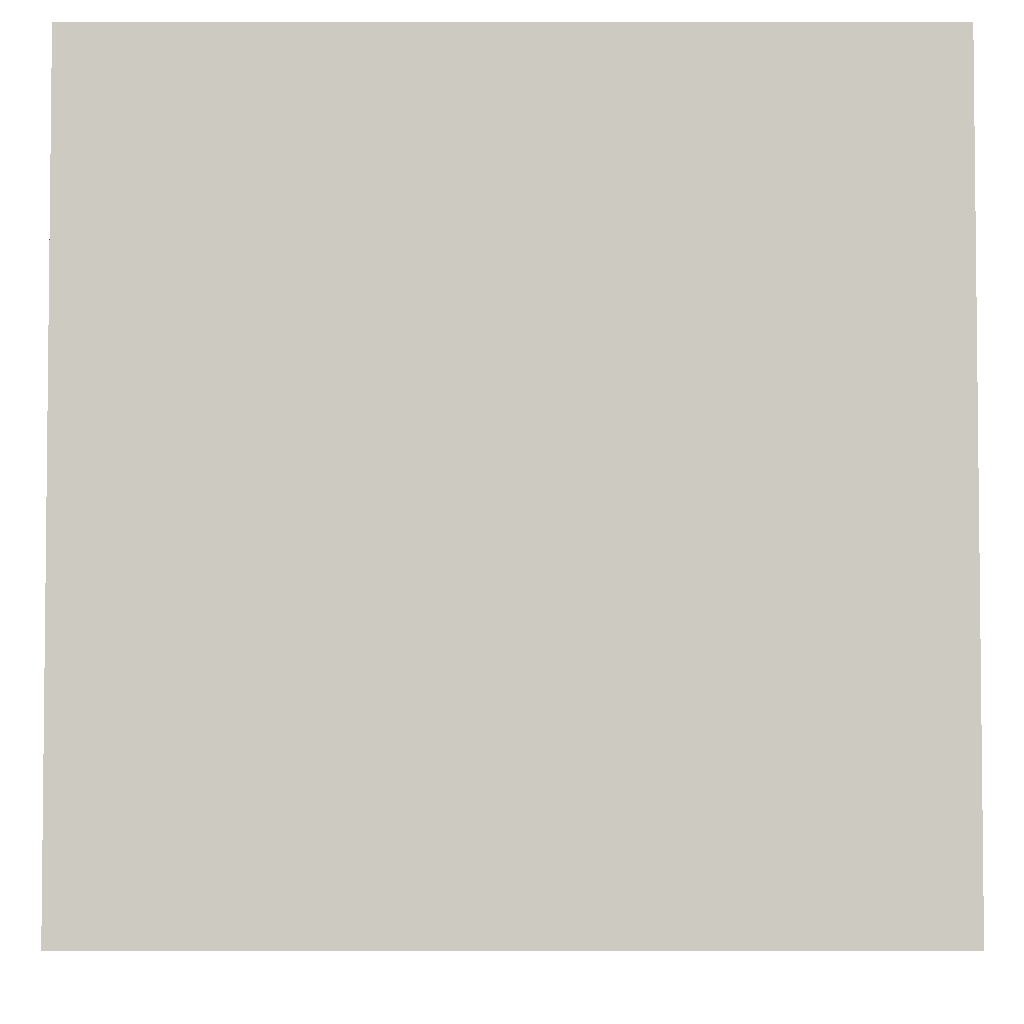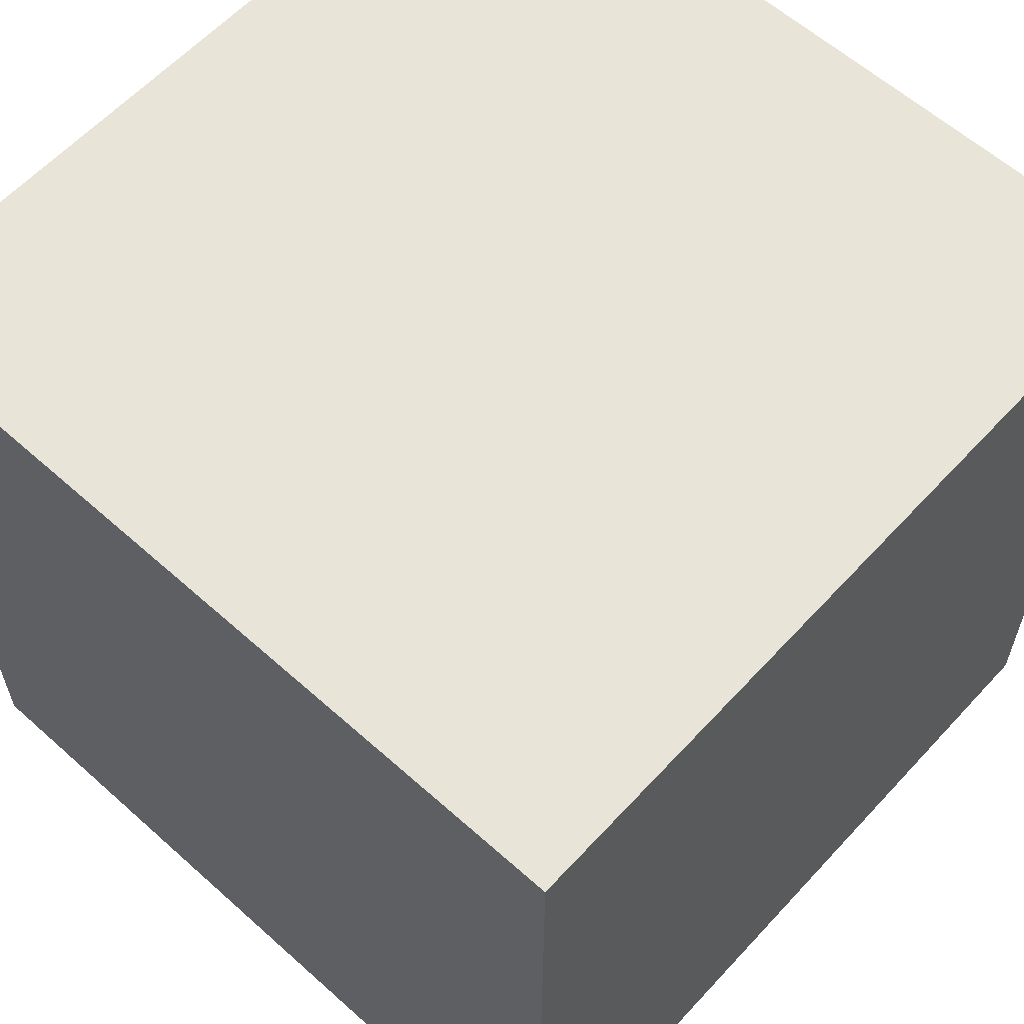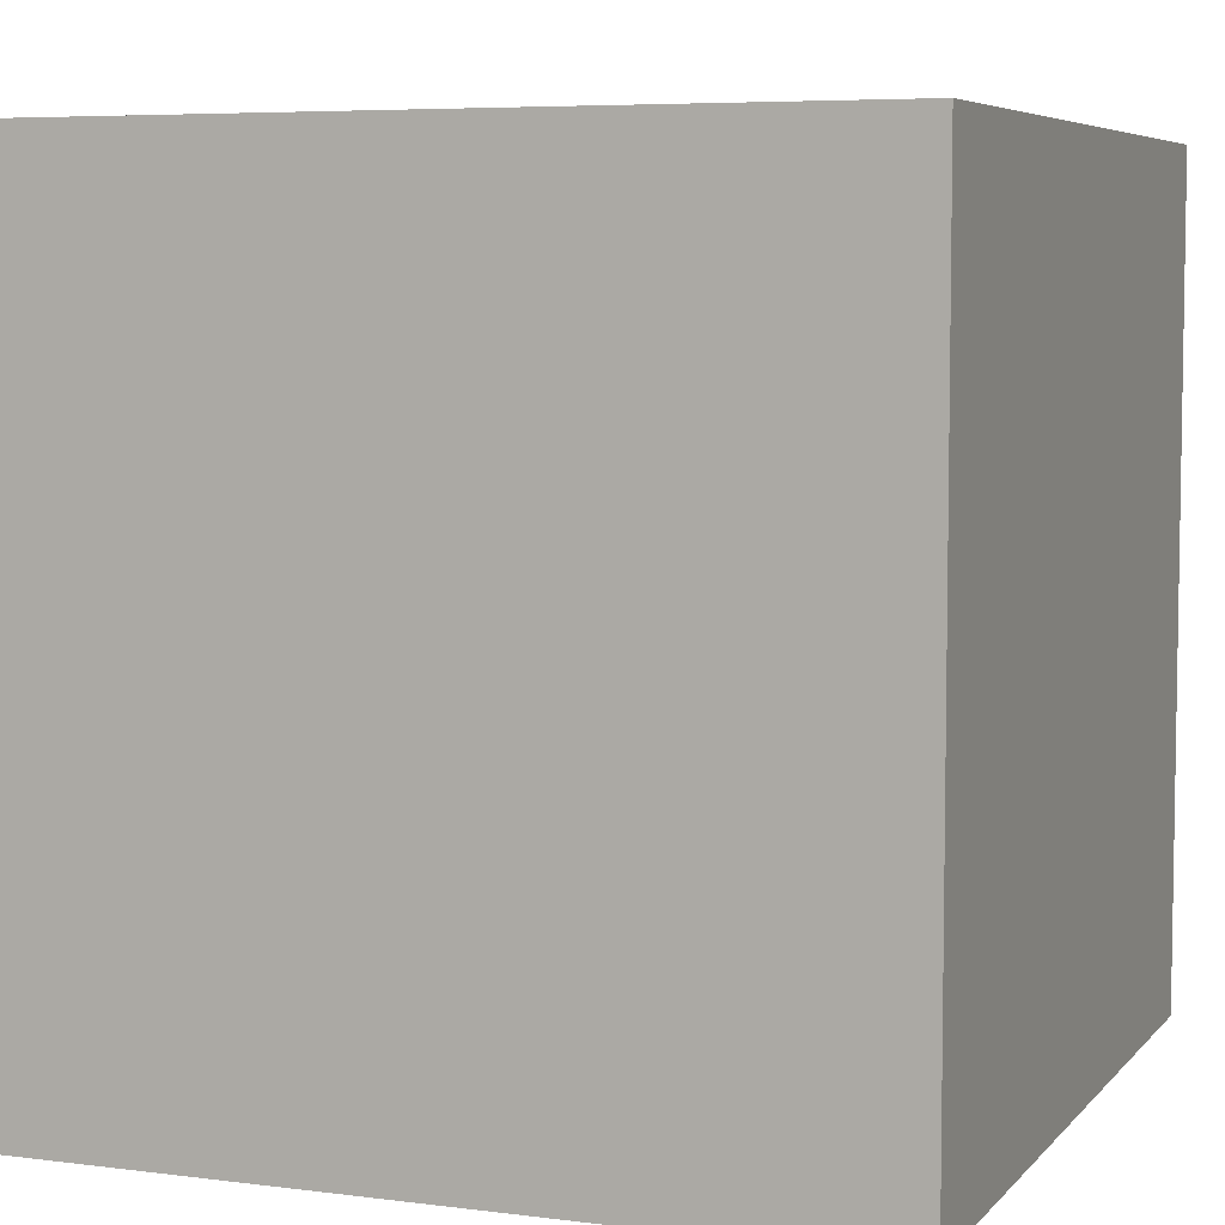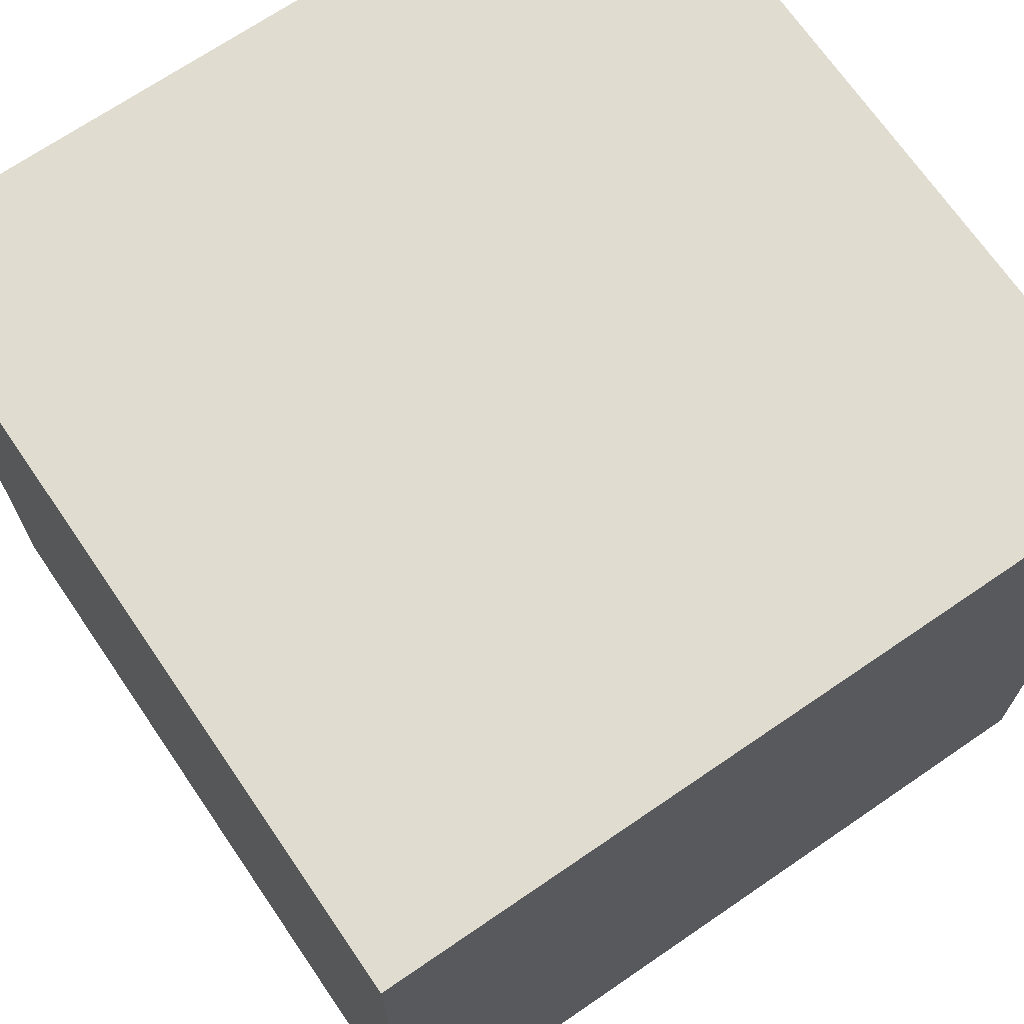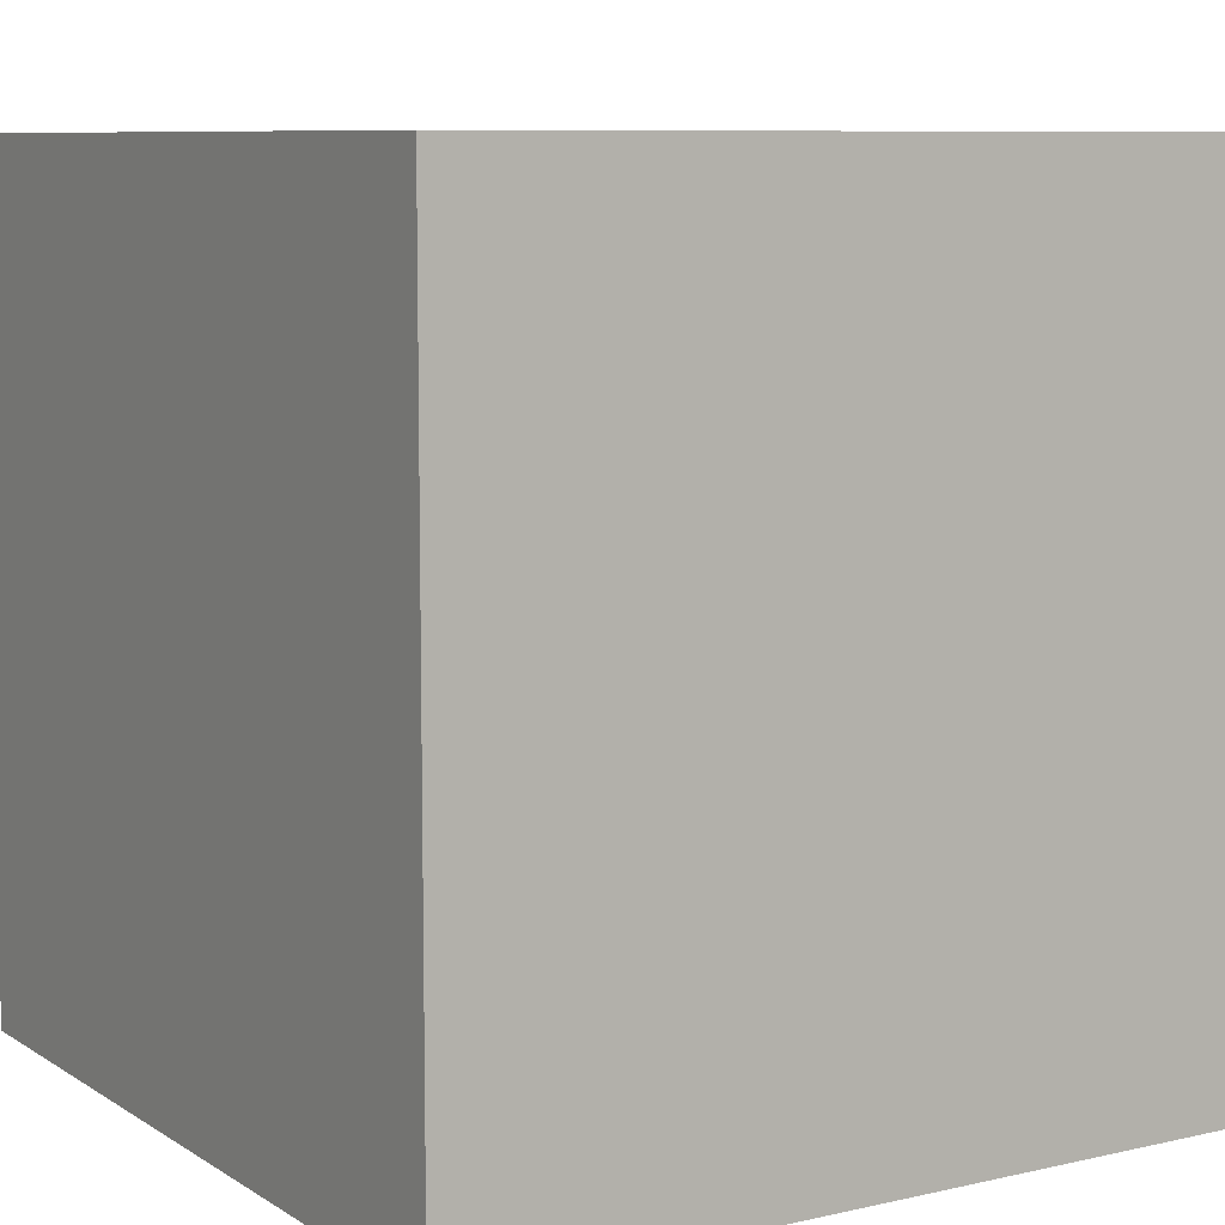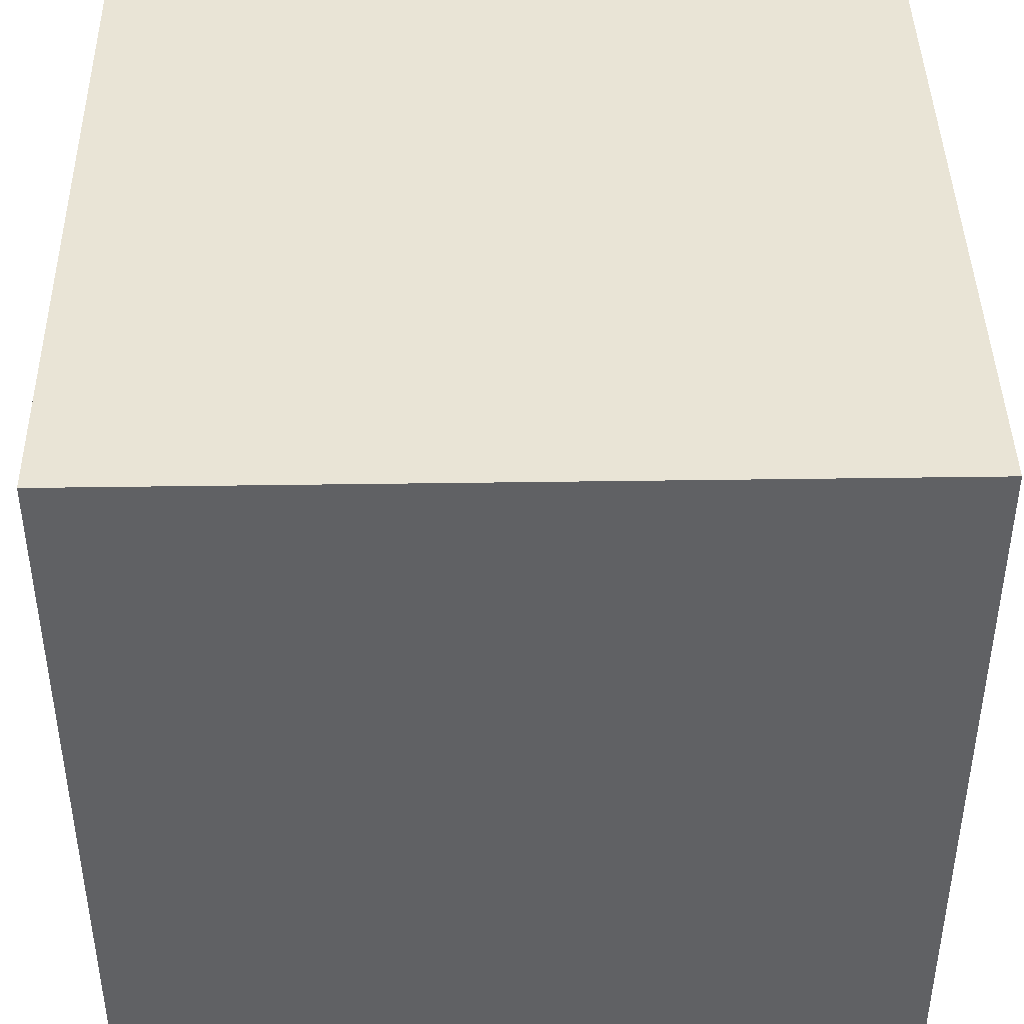
<metadata>
{"format":"obj","ext":"obj","renderer":"f3d","projection":"perspective","resolution":1024,"background":"white","views":[{"elev":-3.8,"azim":89.9,"up":"+Y"},{"elev":60.4,"azim":-137.6,"up":"+Z"},{"elev":6.0,"azim":21.3,"up":"+Y"},{"elev":69.7,"azim":145.6,"up":"+Y"},{"elev":8.4,"azim":148.1,"up":"+Z"},{"elev":42.6,"azim":-1.0,"up":"+Z"}]}
</metadata>
<code>
v 0.5 0 -0.5
v 0.5 0 0.5
v -0.5 0 0.5
v -0.5 0 -0.5
v 0.5 1 -0.5
v 0.5 1 0.5
v -0.5 1 0.5
v -0.5 1 -0.5
f 2 4 1
f 8 6 5
f 5 2 1
f 6 3 2
f 3 8 4
f 1 8 5
f 2 3 4
f 8 7 6
f 5 6 2
f 6 7 3
f 3 7 8
f 1 4 8

</code>
